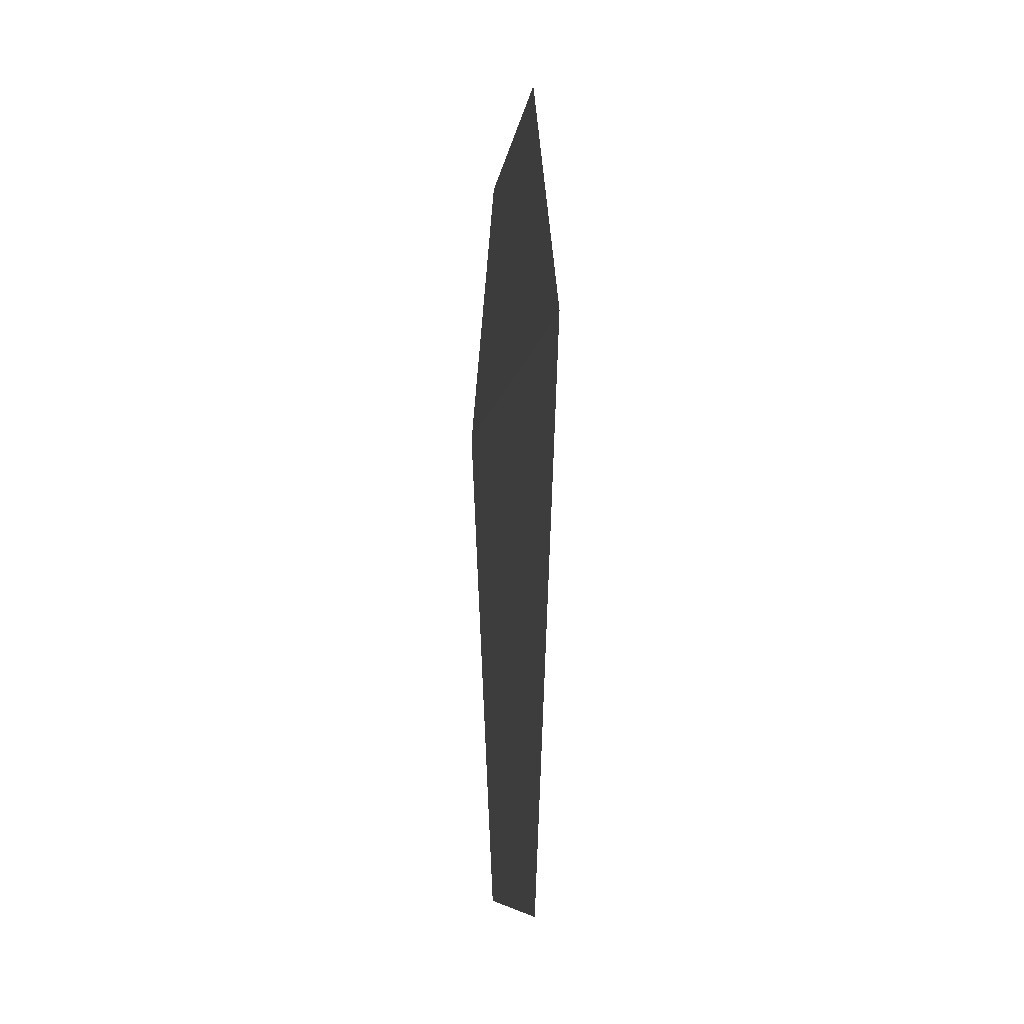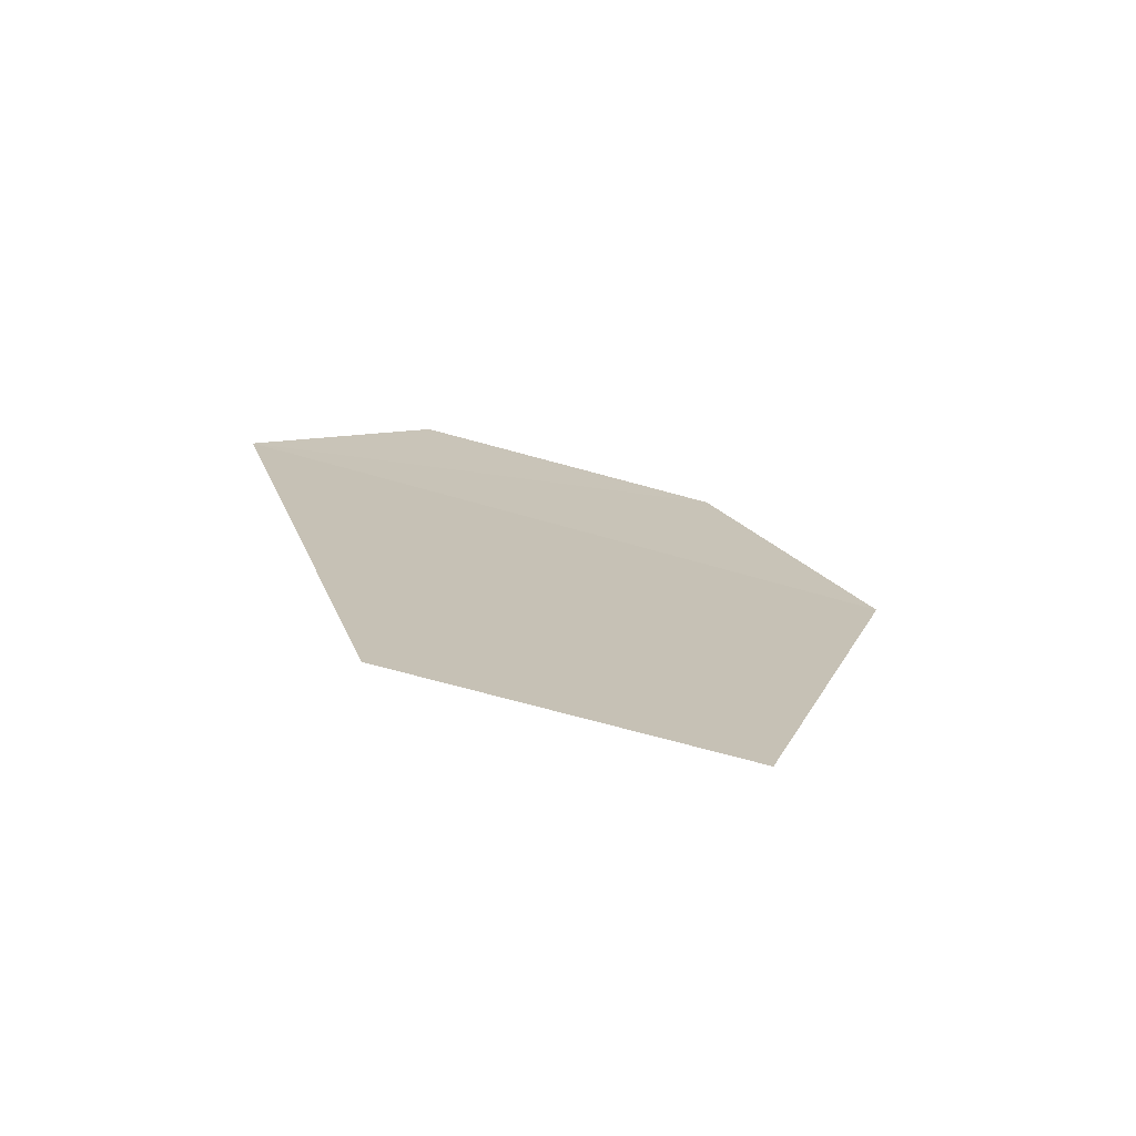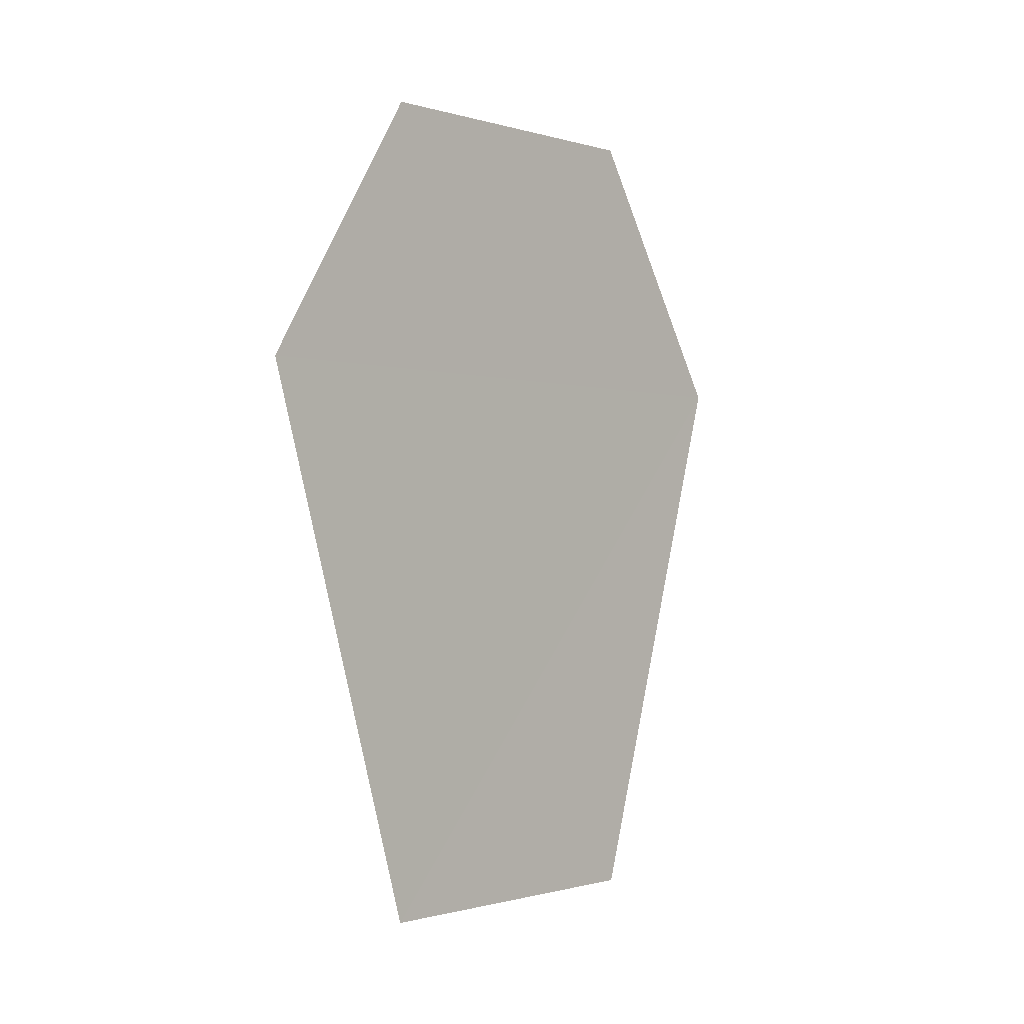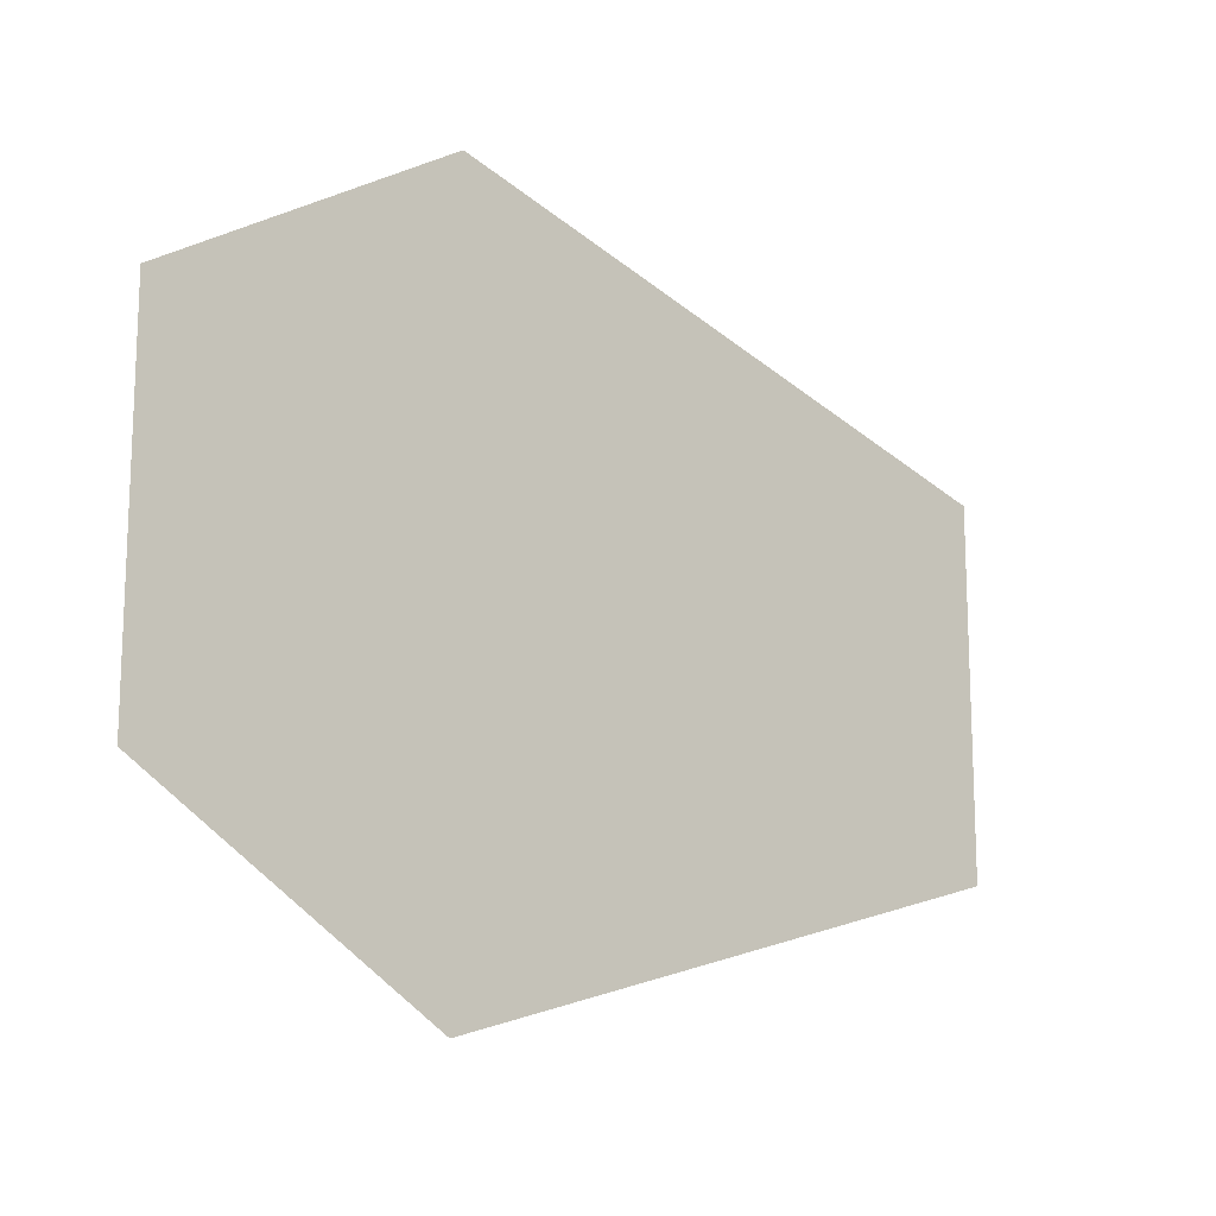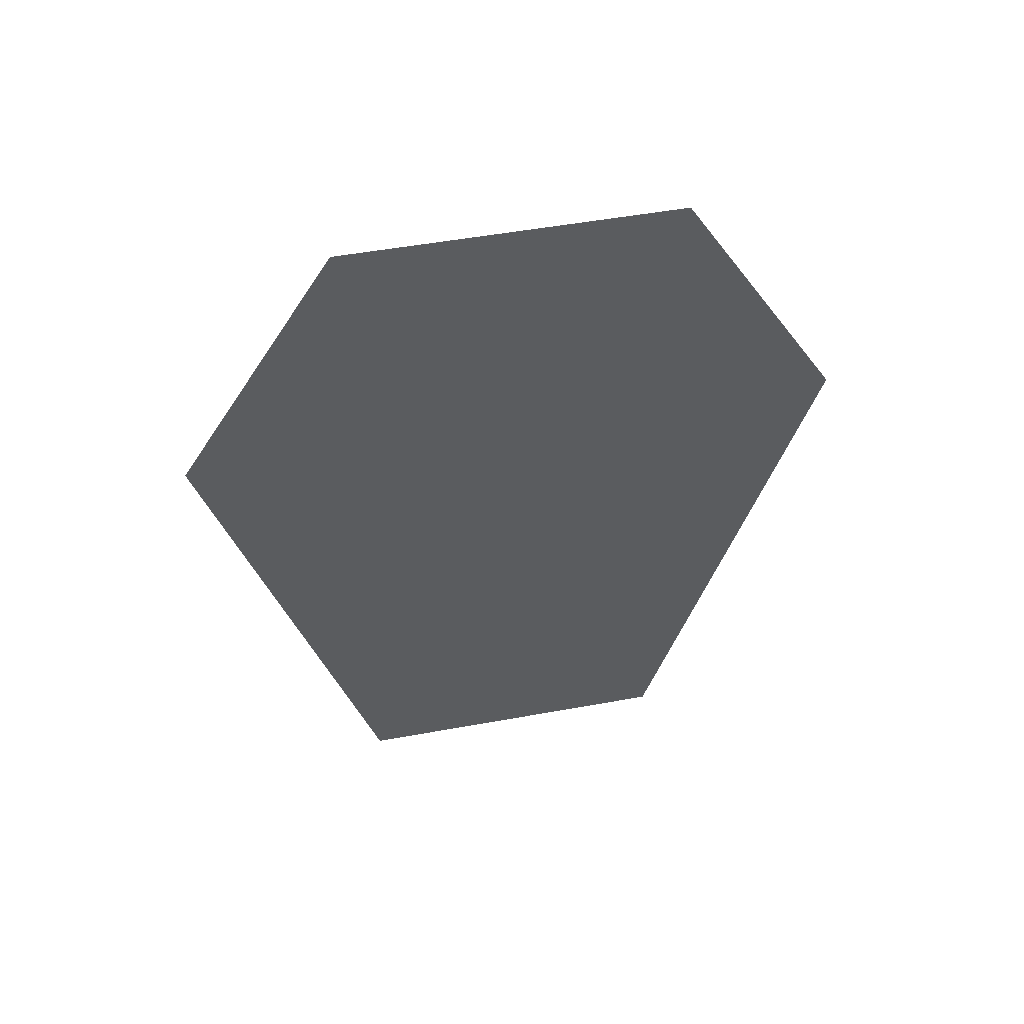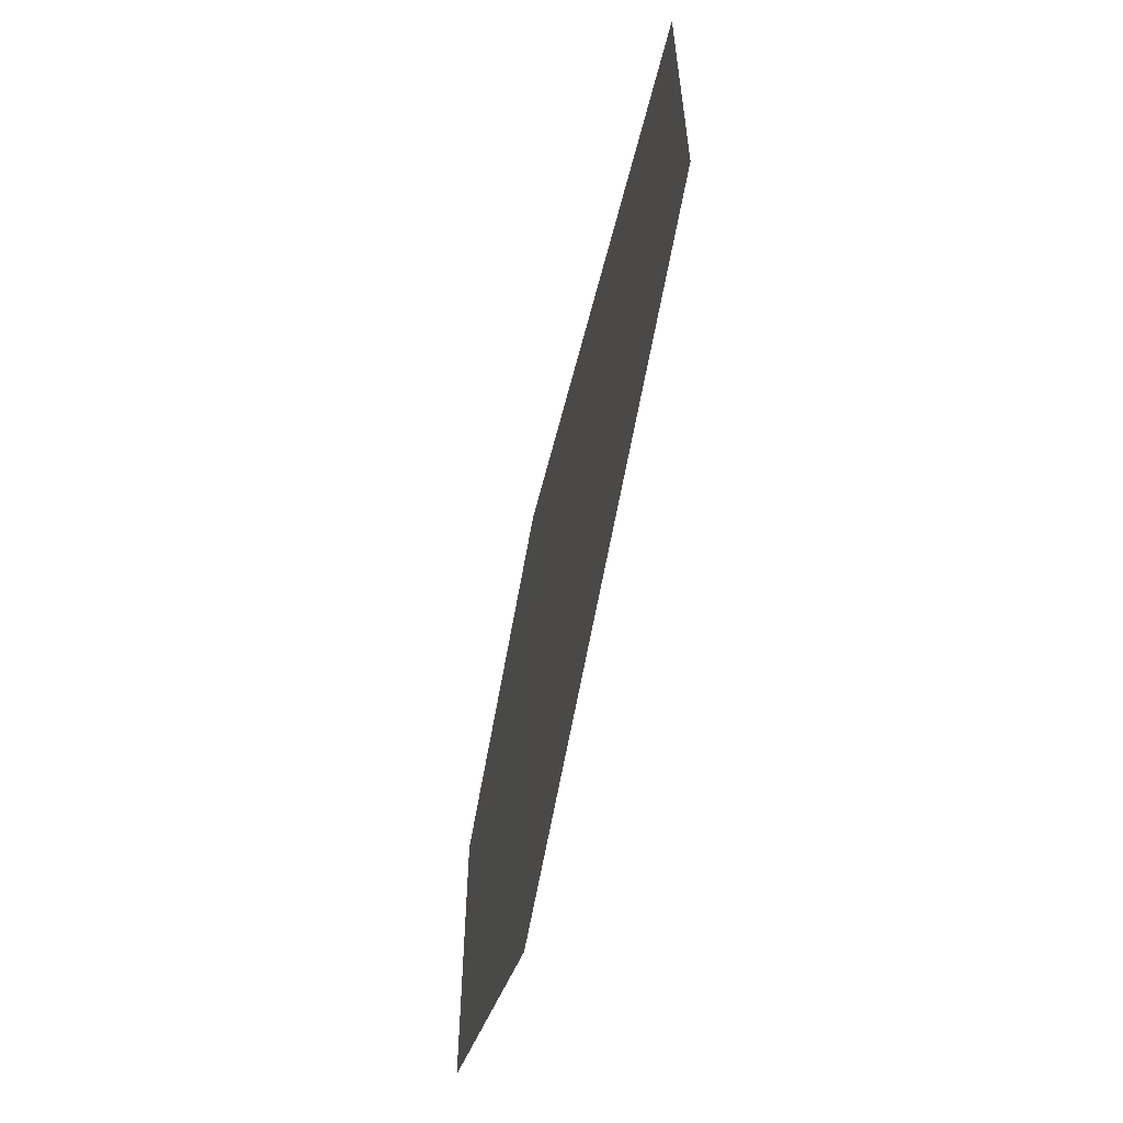
<metadata>
{"format":"obj","ext":"obj","renderer":"f3d","projection":"perspective","resolution":1024,"background":"white","views":[{"elev":-8.4,"azim":-8.2,"up":"+Y"},{"elev":-74.0,"azim":-105.4,"up":"+Y"},{"elev":-1.3,"azim":-137.6,"up":"+Y"},{"elev":-15.2,"azim":-131.3,"up":"+Z"},{"elev":51.8,"azim":78.9,"up":"+Y"},{"elev":-60.8,"azim":-12.3,"up":"+Z"}]}
</metadata>
<code>
o 5396
v 2248 1880 12.82
v 2248 1880 12.8
v 2248 1880 12.81
v 2248 1880 12.8
v 2248 1880 12.81
v 2248 1880 12.82
v 2248 1880 12.79
v 2248 1880 12.8
v 2248 1880 12.82
v 2248 1880 12.79
v 2248 1880 12.79
v 2248 1880 12.82
v 2248 1880 12.81
v 2248 1880 12.79
v 2248 1880 12.8
v 2248 1880 12.81
v 2248 1880 12.8
v 2248 1880 12.81
v 2248 1880 12.79
v 2248 1880 12.82
f 1 2 3
f 1 4 5
f 6 7 4
f 8 9 10
f 11 12 13
f 14 13 15
f 14 16 17
f 18 19 20

</code>
